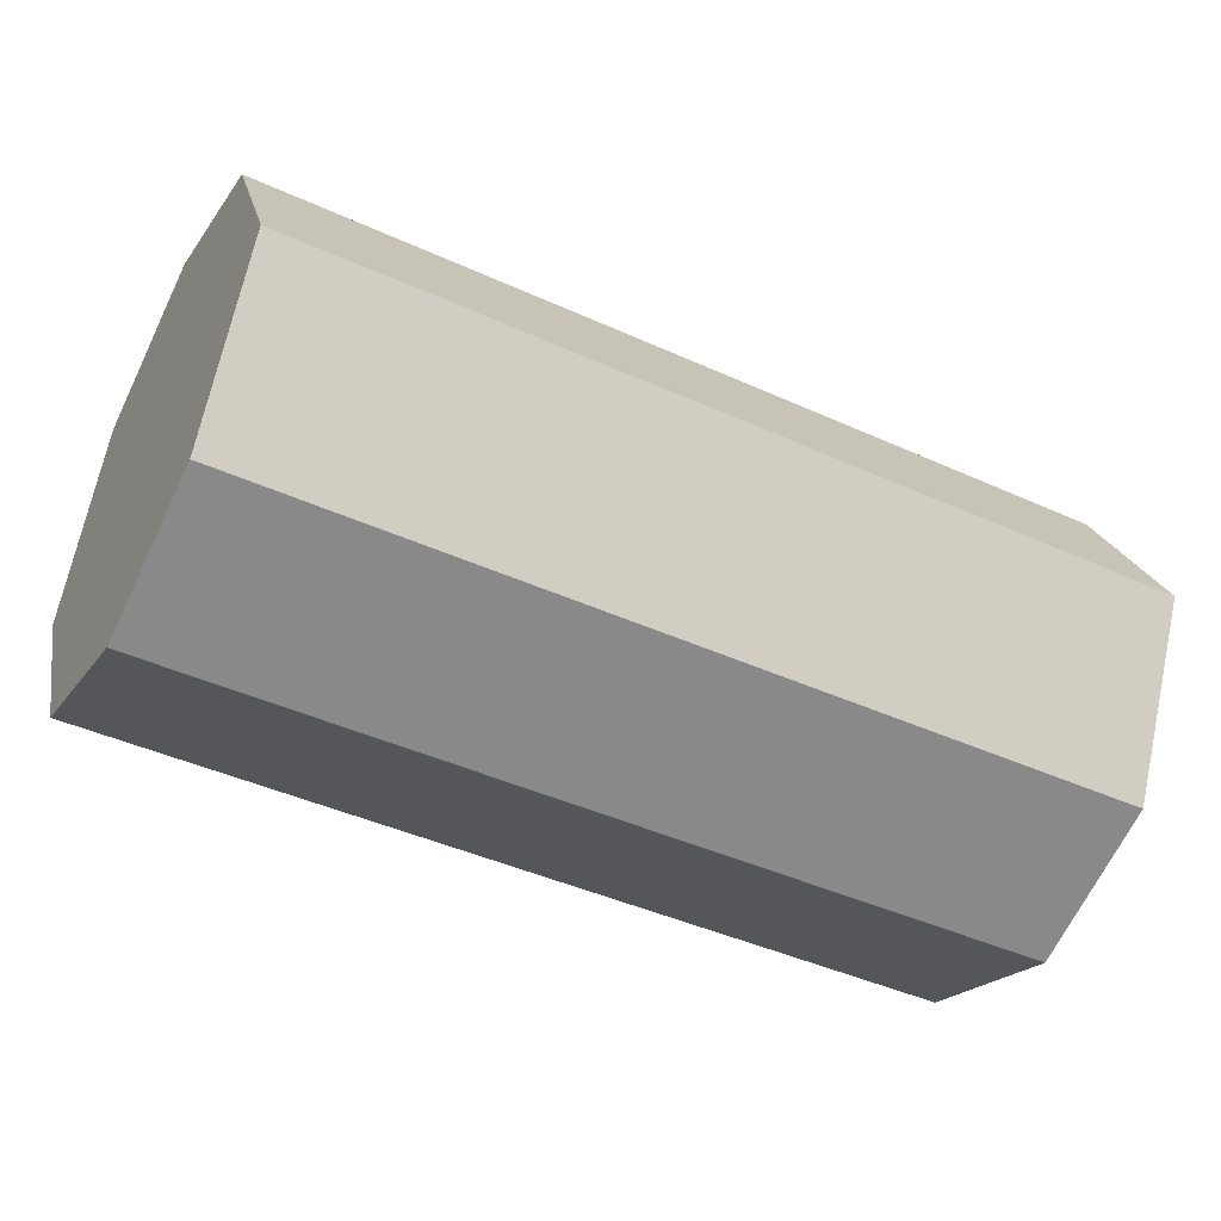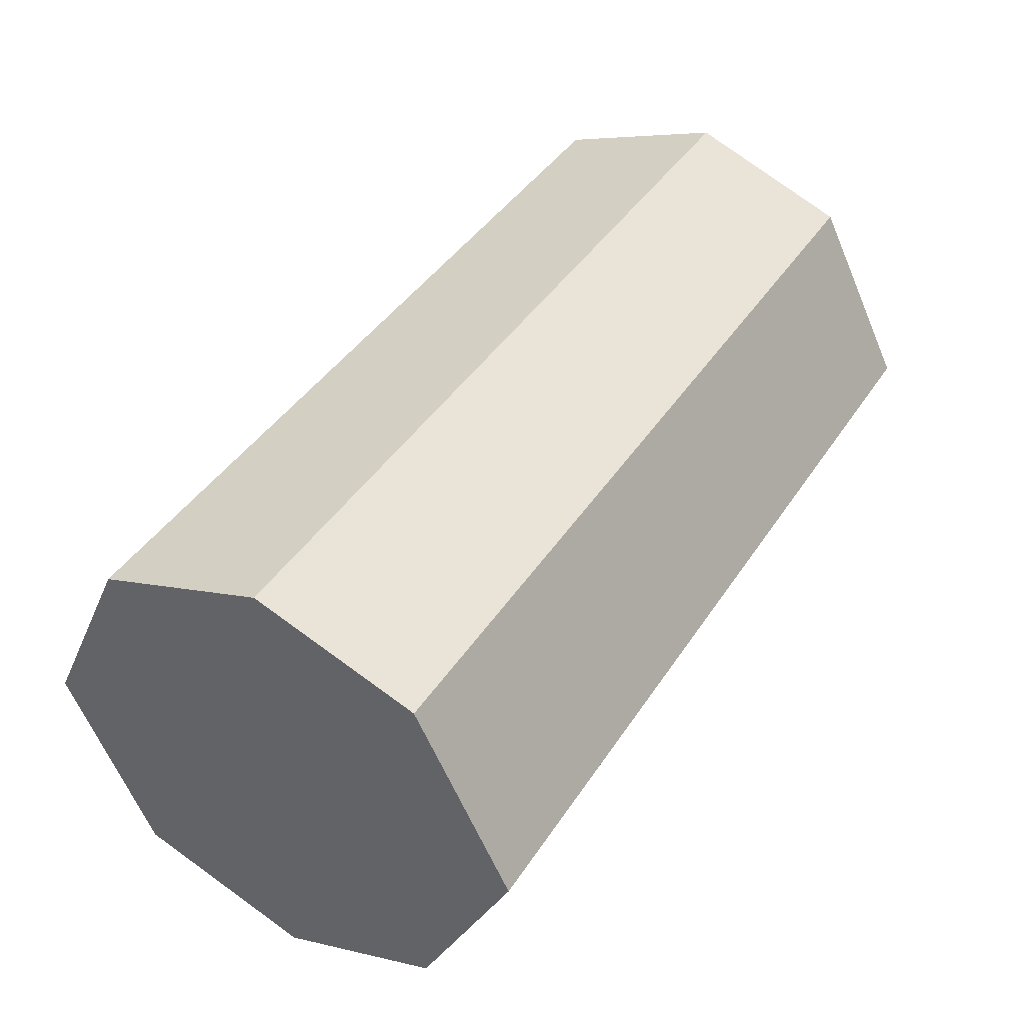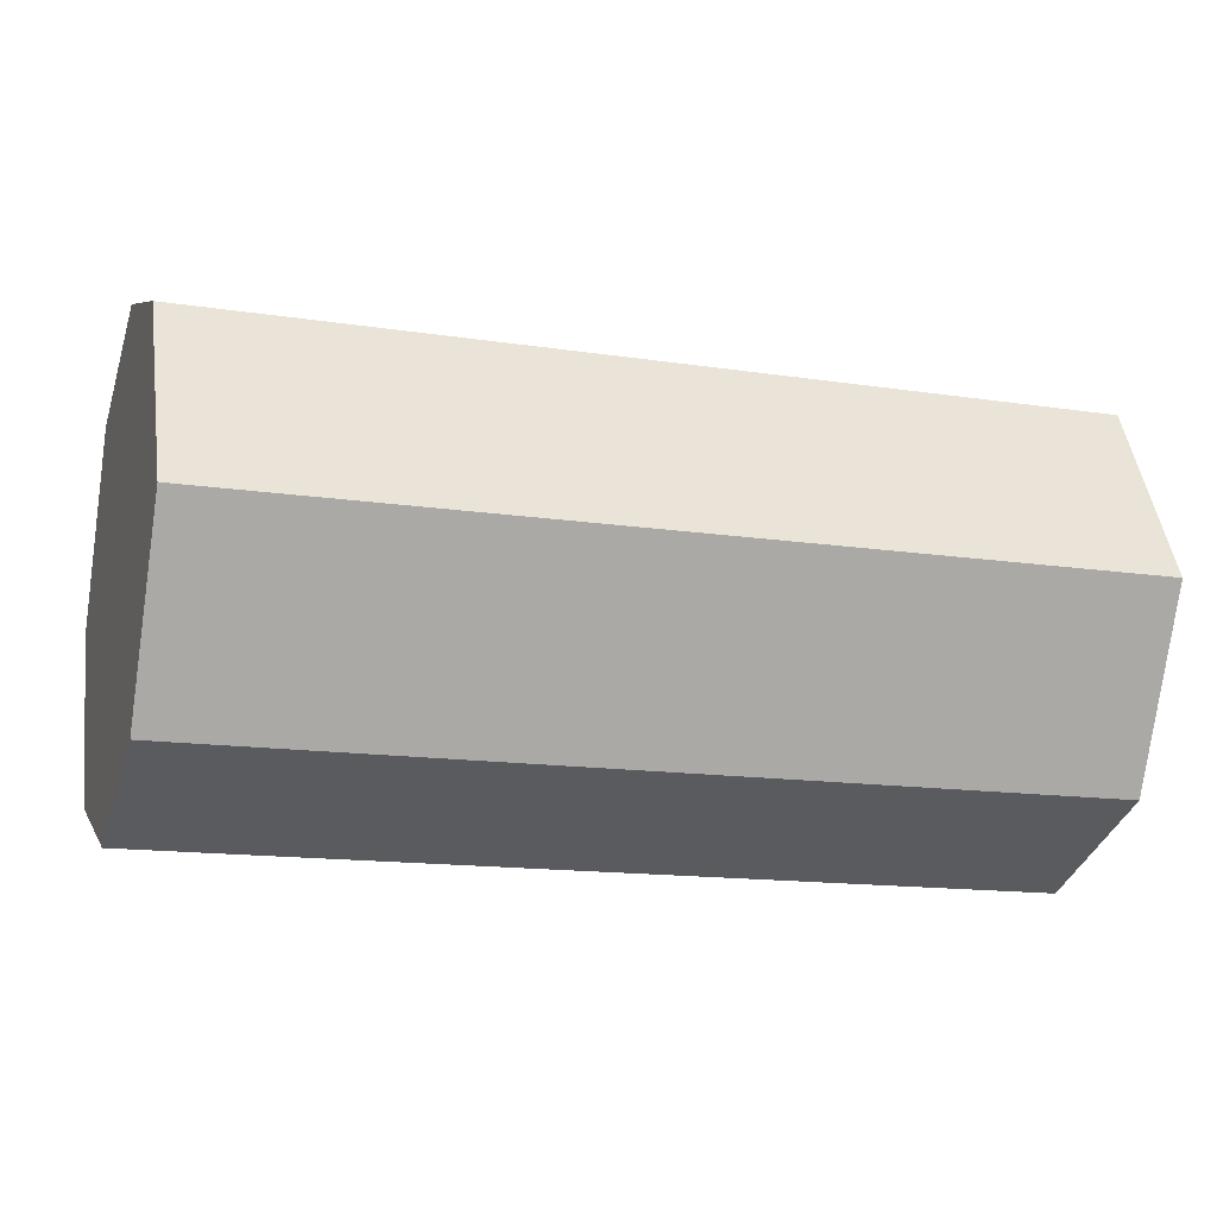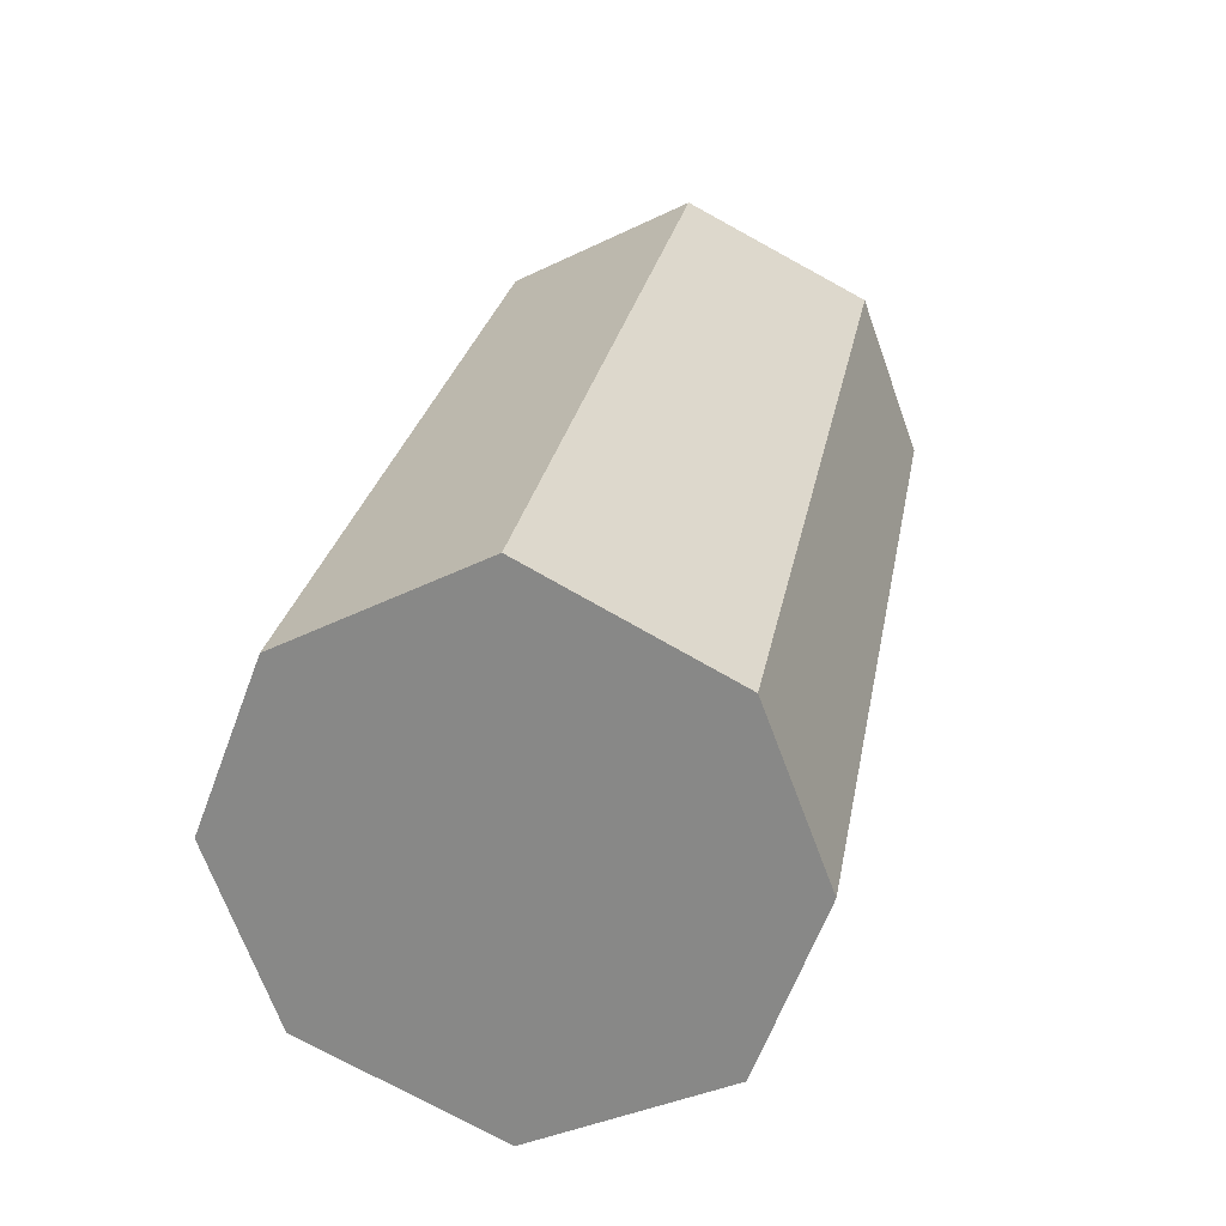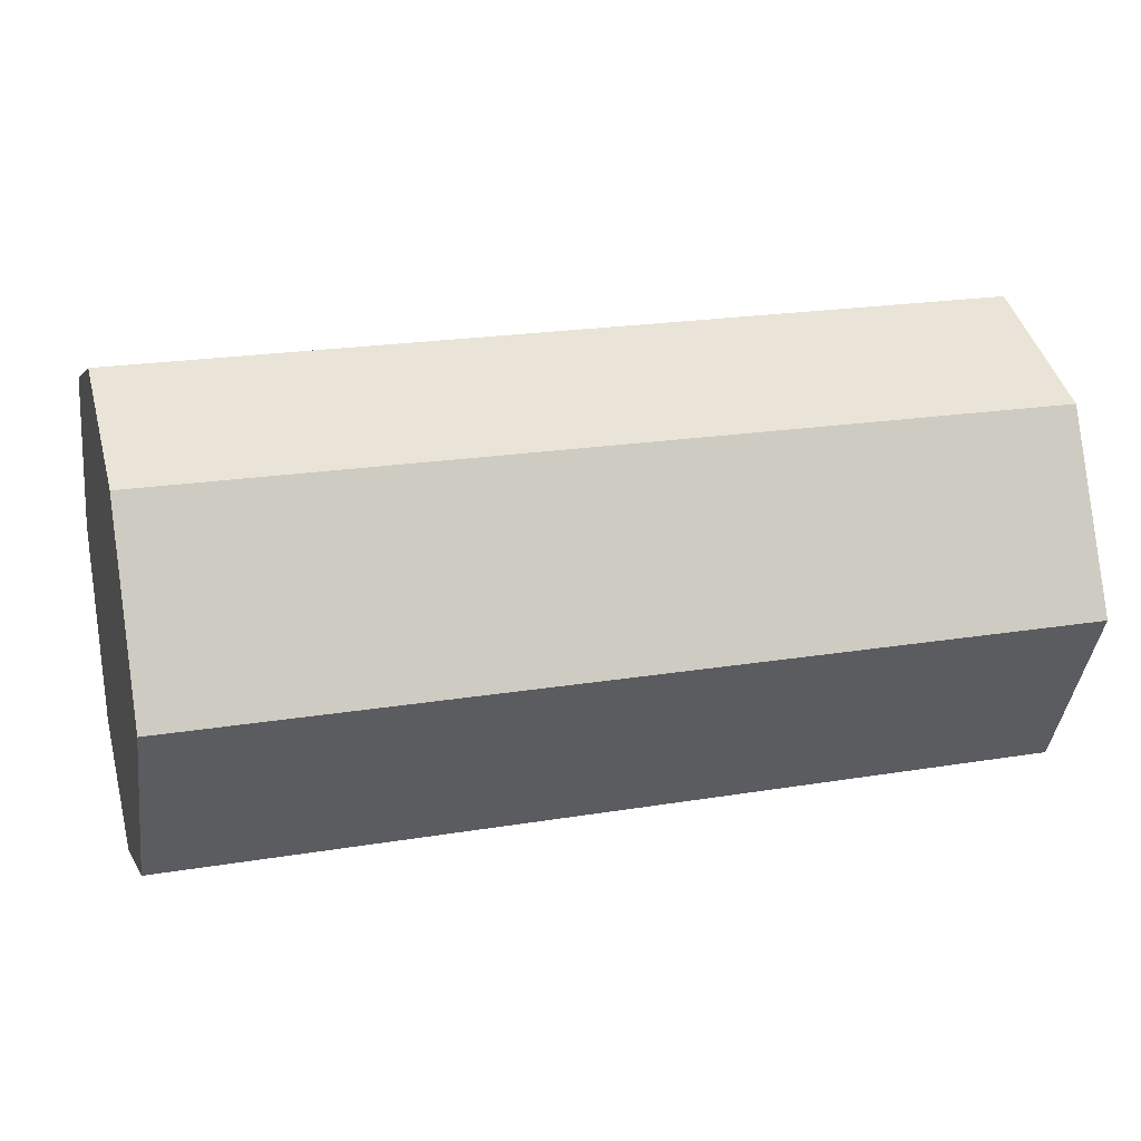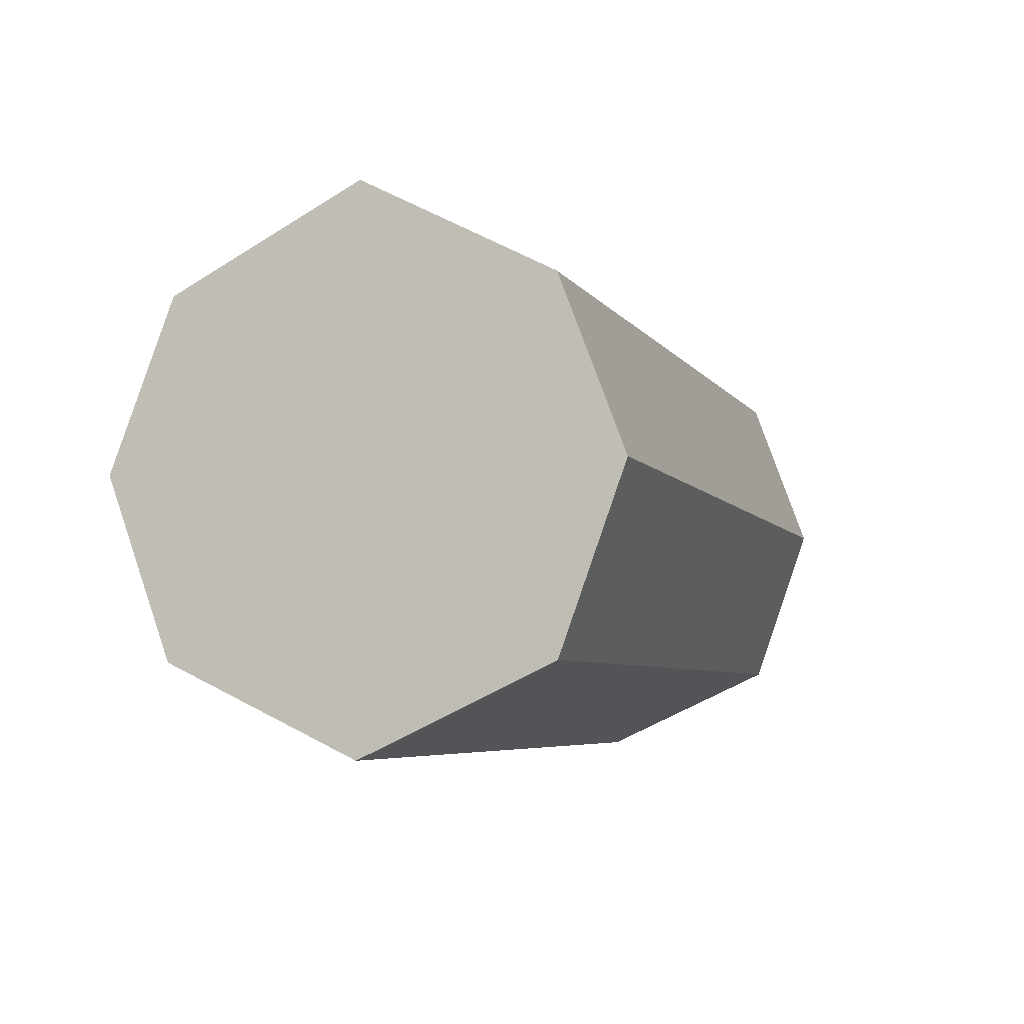
<metadata>
{"format":"obj","ext":"obj","renderer":"f3d","projection":"perspective","resolution":1024,"background":"white","views":[{"elev":-44.3,"azim":-27.8,"up":"+Y"},{"elev":41.7,"azim":-59.8,"up":"+Y"},{"elev":-14.7,"azim":-18.0,"up":"+Y"},{"elev":25.5,"azim":100.0,"up":"+Z"},{"elev":22.0,"azim":-15.9,"up":"+Y"},{"elev":-5.4,"azim":107.6,"up":"+Z"}]}
</metadata>
<code>
v 2.065 -2.828 0.1443
v 2.065 -2.894 0.3245
v 1.121 -2.894 0.3245
v 1.121 -2.829 0.1443
v 2.065 -2.894 0.3245
v 2.065 -2.828 0.4961
v 1.121 -2.829 0.4961
v 1.121 -2.894 0.3245
v 2.065 -2.828 0.4961
v 2.065 -2.636 0.5954
v 1.121 -2.636 0.5954
v 1.121 -2.829 0.4961
v 1.121 -2.636 0.5954
v 2.065 -2.636 0.5954
v 2.065 -2.444 0.4961
v 1.121 -2.441 0.4961
v 1.121 -2.441 0.4961
v 2.065 -2.444 0.4961
v 2.065 -2.378 0.3245
v 1.121 -2.378 0.3245
v 2.065 -2.378 0.3245
v 2.065 -2.444 0.1443
v 1.121 -2.441 0.1443
v 1.121 -2.378 0.3245
v 2.065 -2.444 0.1443
v 2.065 -2.636 0.05365
v 1.121 -2.636 0.05365
v 1.121 -2.441 0.1443
v 1.121 -2.636 0.05365
v 2.065 -2.636 0.05365
v 2.065 -2.828 0.1443
v 1.121 -2.829 0.1443
v 2.065 -2.636 0.5954
v 2.065 -2.828 0.4961
v 2.065 -2.444 0.4961
v 2.065 -2.894 0.3245
v 2.065 -2.378 0.3245
v 2.065 -2.828 0.1443
v 2.065 -2.636 0.05365
v 2.065 -2.444 0.1443
v 1.121 -2.636 0.5954
v 1.121 -2.441 0.4961
v 1.121 -2.829 0.4961
v 1.121 -2.378 0.3245
v 1.121 -2.894 0.3245
v 1.121 -2.441 0.1443
v 1.121 -2.636 0.05365
v 1.121 -2.829 0.1443
g group_73011232_140627933697712
f 1 2 3
f 1 3 4
f 5 6 7
f 5 7 8
f 9 10 11
f 9 11 12
f 13 14 15
f 13 15 16
f 17 18 19
f 17 19 20
f 21 22 23
f 21 23 24
f 25 26 27
f 25 27 28
f 29 30 31
f 29 31 32
f 33 34 35
f 34 36 35
f 35 36 37
f 36 38 37
f 38 39 37
f 39 40 37
f 41 42 43
f 42 44 43
f 43 44 45
f 44 46 45
f 46 47 45
f 47 48 45

</code>
